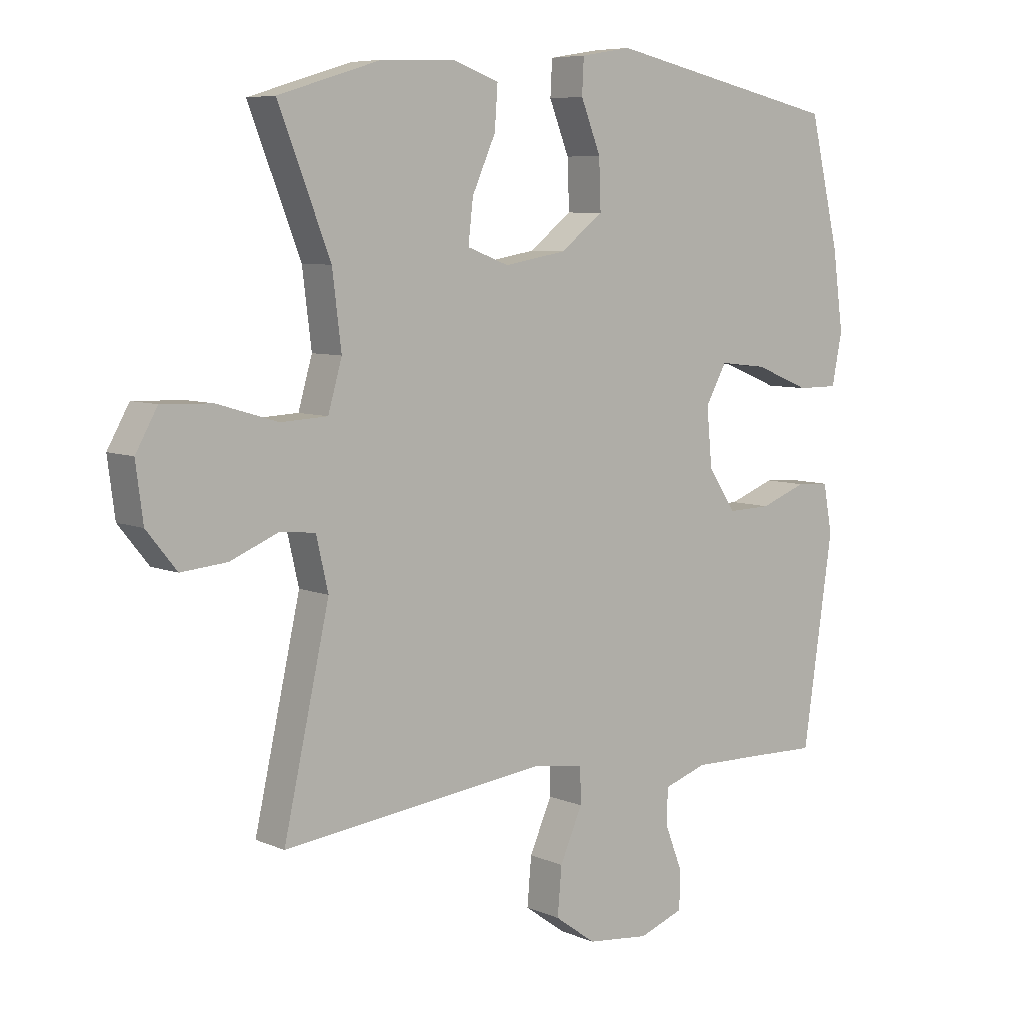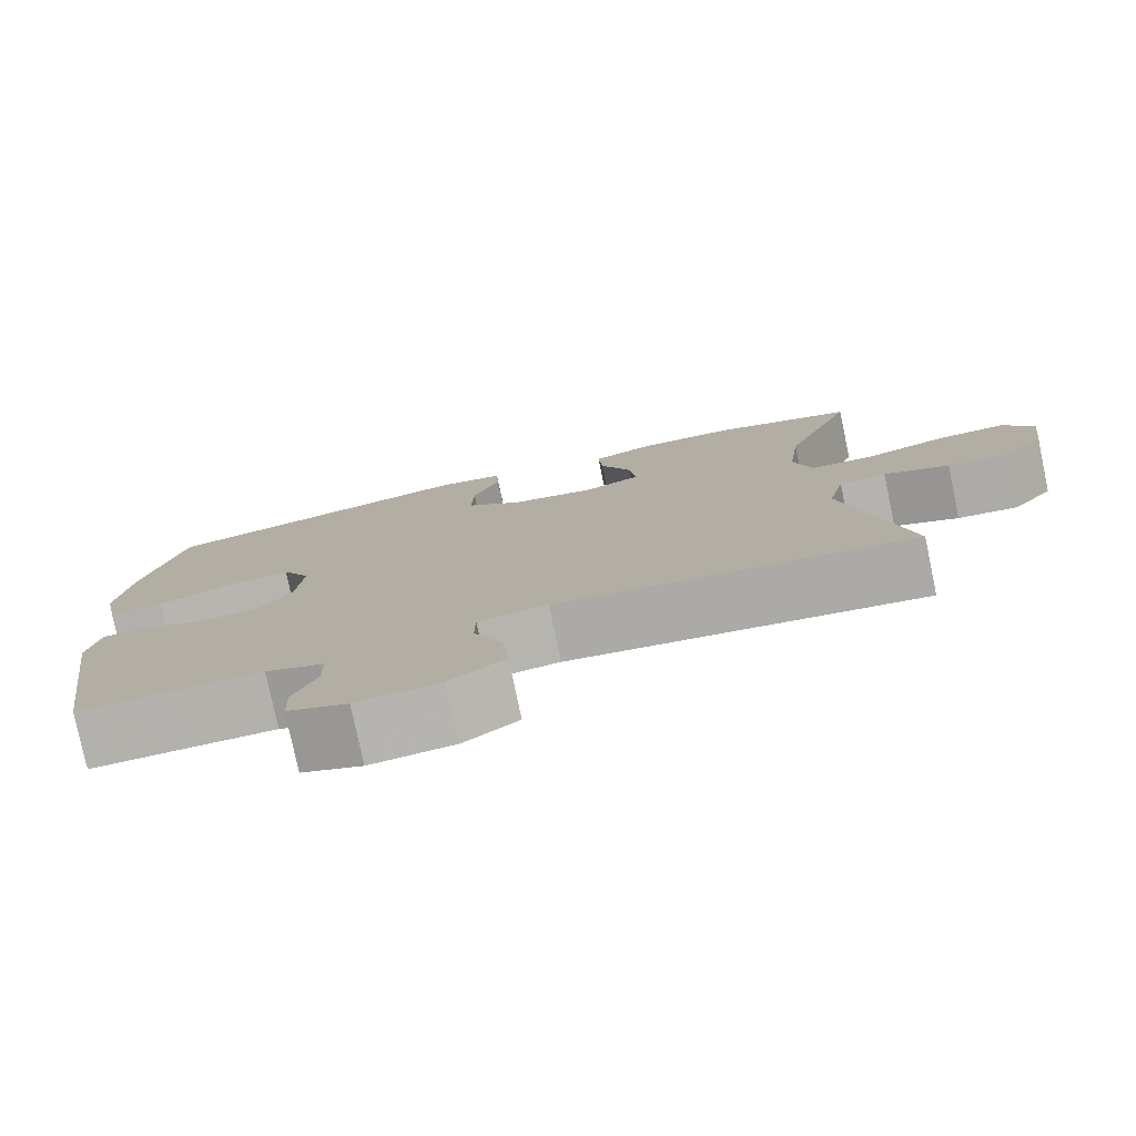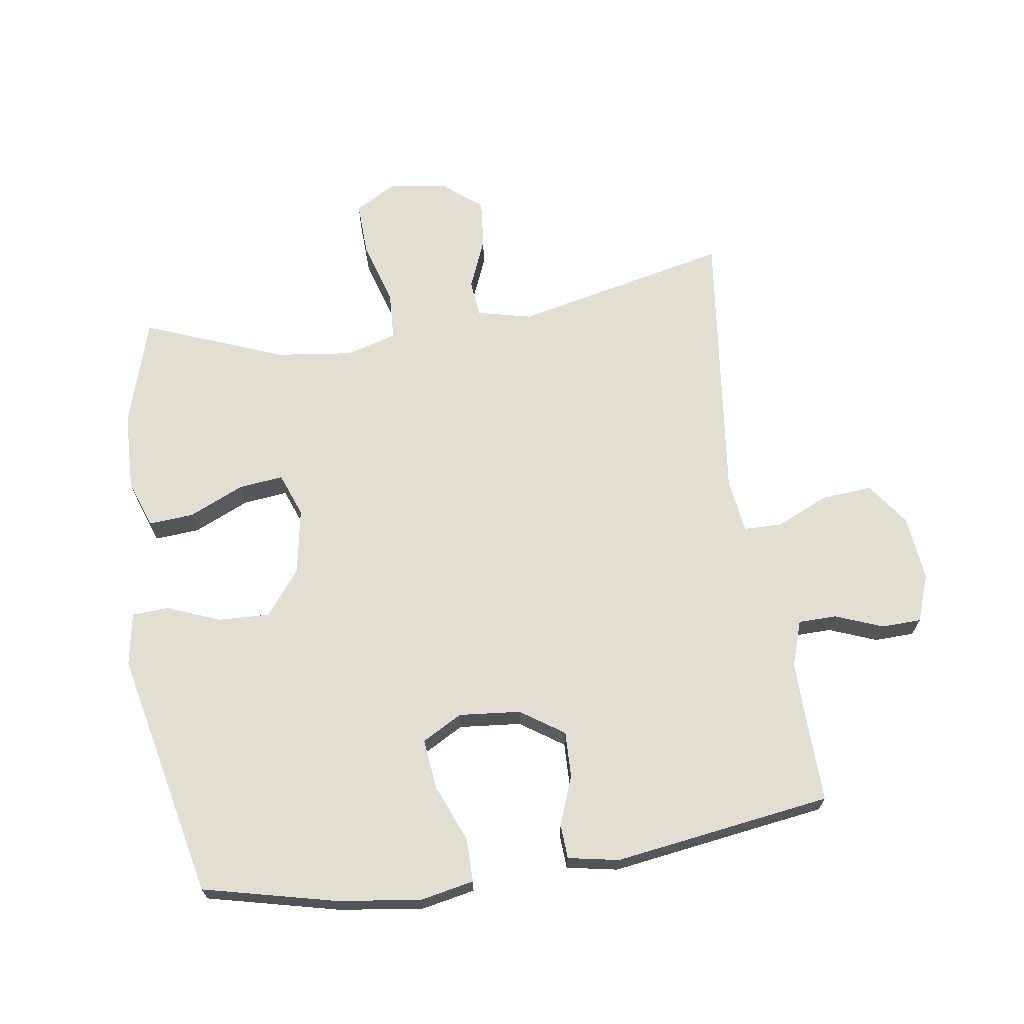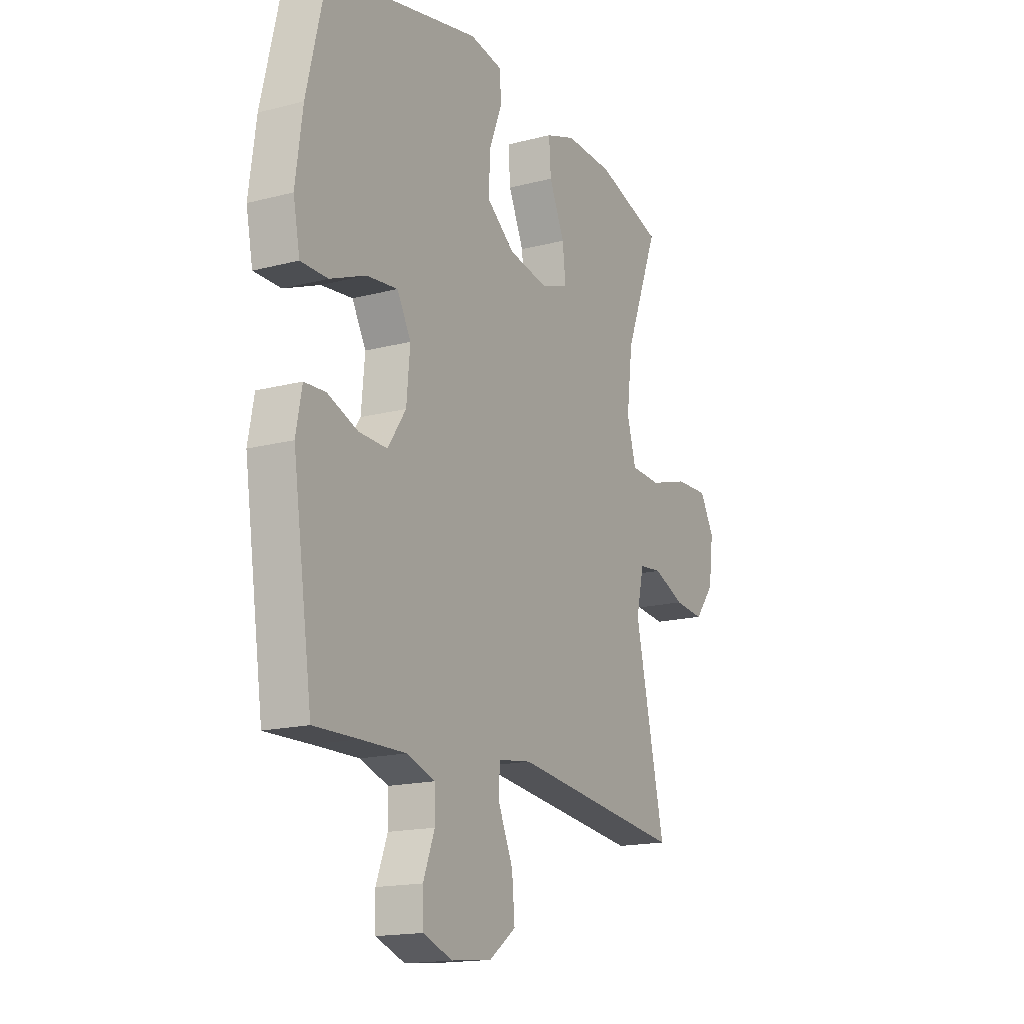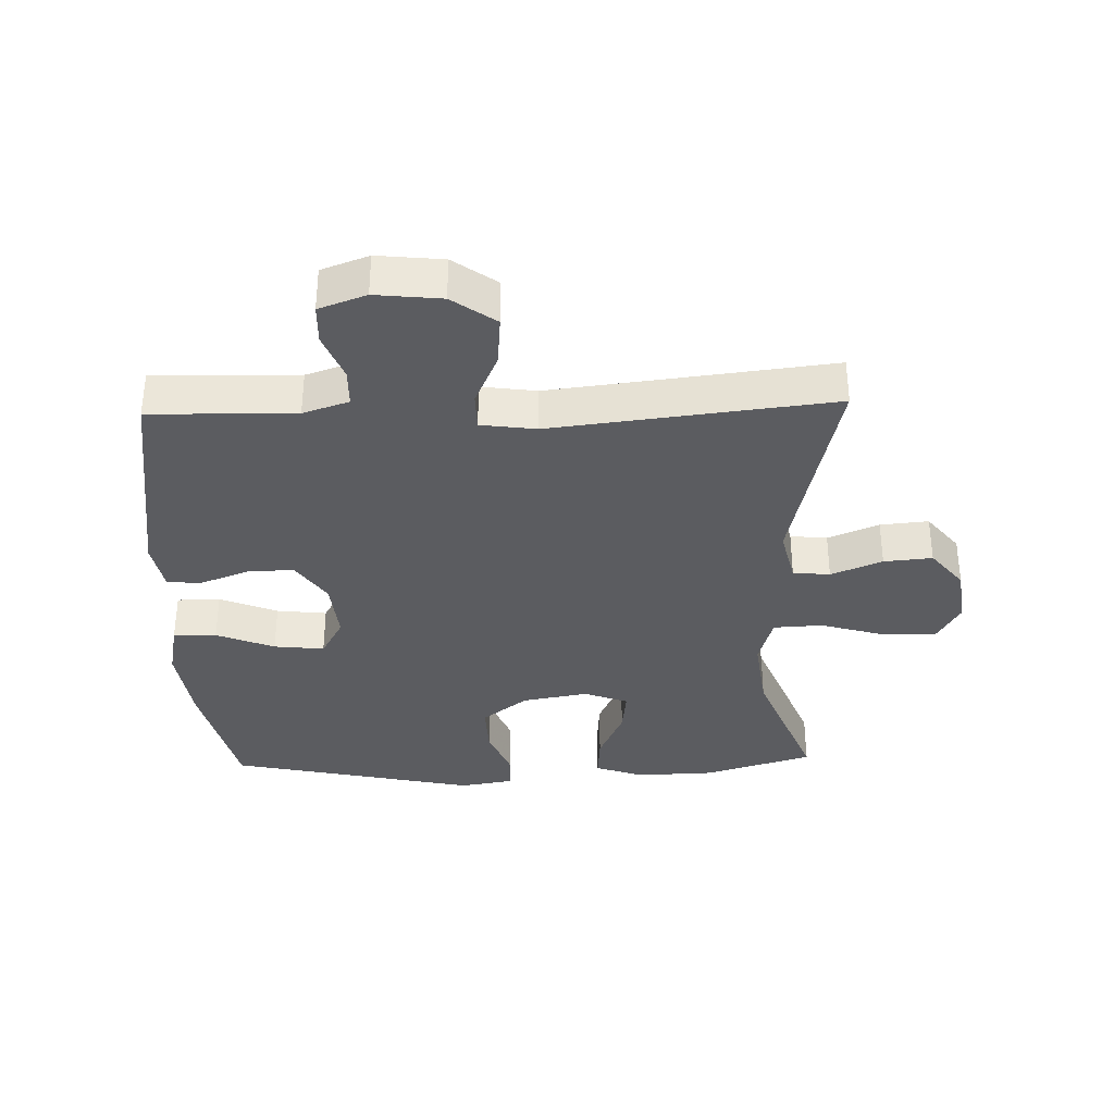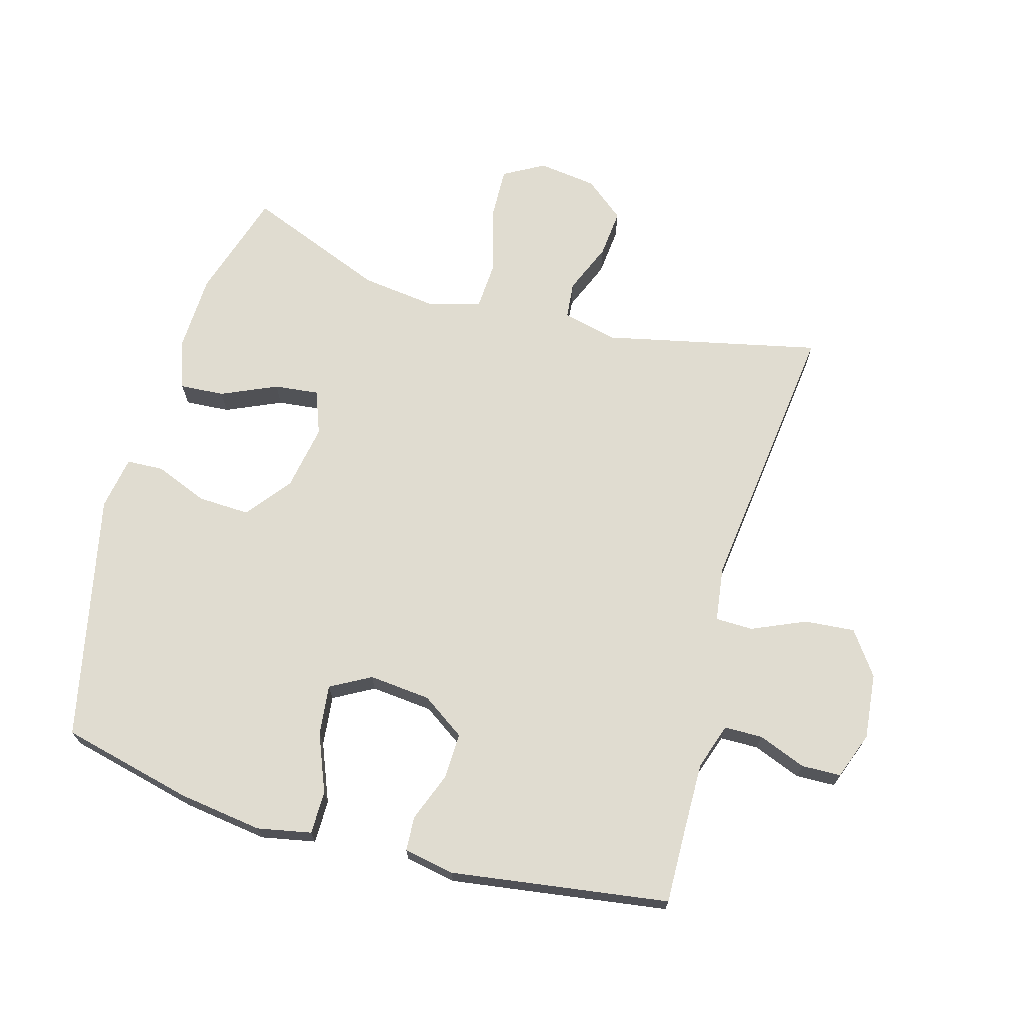
<metadata>
{"format":"obj","ext":"obj","renderer":"f3d","projection":"perspective","resolution":1024,"background":"white","views":[{"elev":7.0,"azim":-39.3,"up":"+Z"},{"elev":-78.6,"azim":-168.1,"up":"+Z"},{"elev":68.0,"azim":81.6,"up":"+Y"},{"elev":-16.6,"azim":118.0,"up":"+Z"},{"elev":-34.9,"azim":-178.3,"up":"+Y"},{"elev":69.5,"azim":105.9,"up":"+Y"}]}
</metadata>
<code>
v 0.5 0.07 -0.5
v 0.387 0.07 -0.497
v 0.273 0.07 -0.495
v 0.201 0.07 -0.519
v 0.2 0.07 -0.579
v 0.229 0.07 -0.654
v 0.227 0.07 -0.716
v 0.153 0.07 -0.743
v 0.05 0.07 -0.732
v -0.018 0.07 -0.683
v -0.011 0.07 -0.604
v 0.026 0.07 -0.52
v 0.025 0.07 -0.461
v -0.061 0.07 -0.449
v -0.5 0.07 -0.5
v -0.424 0.07 -0.161
v -0.444 0.07 -0.075
v -0.502 0.07 -0.069
v -0.582 0.07 -0.102
v -0.658 0.07 -0.109
v -0.708 0.07 -0.047
v -0.72 0.07 0.045
v -0.684 0.07 0.109
v -0.6 0.07 0.106
v -0.499 0.07 0.076
v -0.422 0.07 0.08
v -0.399 0.07 0.16
v -0.414 0.07 0.281
v -0.5 0.07 0.5
v -0.33 0.07 0.552
v -0.207 0.07 0.556
v -0.131 0.07 0.529
v -0.136 0.07 0.459
v -0.175 0.07 0.372
v -0.183 0.07 0.302
v -0.114 0.07 0.276
v -0.011 0.07 0.294
v 0.06 0.07 0.349
v 0.057 0.07 0.43
v 0.024 0.07 0.513
v 0.027 0.07 0.571
v 0.111 0.07 0.585
v 0.5 0.07 0.5
v 0.549 0.07 0.293
v 0.567 0.07 0.161
v 0.55 0.07 0.076
v 0.482 0.07 0.076
v 0.391 0.07 0.113
v 0.312 0.07 0.122
v 0.277 0.07 0.059
v 0.286 0.07 -0.038
v 0.332 0.07 -0.106
v 0.404 0.07 -0.104
v 0.481 0.07 -0.075
v 0.535 0.07 -0.078
v 0.55 0.07 -0.158
v 0.5 0 -0.5
v 0.387 0 -0.497
v 0.273 0 -0.495
v 0.201 0 -0.519
v 0.2 0 -0.579
v 0.229 0 -0.654
v 0.227 0 -0.716
v 0.153 0 -0.743
v 0.05 0 -0.732
v -0.018 0 -0.683
v -0.011 0 -0.604
v 0.026 0 -0.52
v 0.025 0 -0.461
v -0.061 0 -0.449
v -0.5 0 -0.5
v -0.424 0 -0.161
v -0.444 0 -0.075
v -0.502 0 -0.069
v -0.582 0 -0.102
v -0.658 0 -0.109
v -0.708 0 -0.047
v -0.72 0 0.045
v -0.684 0 0.109
v -0.6 0 0.106
v -0.499 0 0.076
v -0.422 0 0.08
v -0.399 0 0.16
v -0.414 0 0.281
v -0.5 0 0.5
v -0.33 0 0.552
v -0.207 0 0.556
v -0.131 0 0.529
v -0.136 0 0.459
v -0.175 0 0.372
v -0.183 0 0.302
v -0.114 0 0.276
v -0.011 0 0.294
v 0.06 0 0.349
v 0.057 0 0.43
v 0.024 0 0.513
v 0.027 0 0.571
v 0.111 0 0.585
v 0.5 0 0.5
v 0.549 0 0.293
v 0.567 0 0.161
v 0.55 0 0.076
v 0.482 0 0.076
v 0.391 0 0.113
v 0.312 0 0.122
v 0.277 0 0.059
v 0.286 0 -0.038
v 0.332 0 -0.106
v 0.404 0 -0.104
v 0.481 0 -0.075
v 0.535 0 -0.078
v 0.55 0 -0.158
f 53 54 55 56
f 52 53 56 1
f 51 52 1 2
f 45 46 47 48
f 45 48 49
f 44 45 49
f 43 44 49
f 42 43 49 50
f 39 40 41 42
f 38 39 42 50
f 31 32 33 34
f 31 34 35
f 28 29 30 31
f 27 28 31 35
f 26 27 35 36
f 22 23 24 25
f 22 25 26
f 21 22 26
f 18 19 20 21
f 17 18 21 26
f 16 17 26 36
f 14 15 16 36
f 9 10 11 12
f 9 12 13
f 8 9 13
f 5 6 7 8
f 4 5 8 13
f 3 4 13
f 51 2 3 13
f 37 38 50 51
f 36 37 51
f 13 14 36 51
f 112 111 110 109
f 57 112 109 108
f 58 57 108 107
f 104 103 102 101
f 105 104 101
f 105 101 100
f 105 100 99
f 106 105 99 98
f 98 97 96 95
f 106 98 95 94
f 90 89 88 87
f 91 90 87
f 87 86 85 84
f 91 87 84 83
f 92 91 83 82
f 81 80 79 78
f 82 81 78
f 82 78 77
f 77 76 75 74
f 82 77 74 73
f 92 82 73 72
f 92 72 71 70
f 68 67 66 65
f 69 68 65
f 69 65 64
f 64 63 62 61
f 69 64 61 60
f 69 60 59
f 69 59 58 107
f 107 106 94 93
f 107 93 92
f 107 92 70 69
f 1 57 58 2
f 2 58 59 3
f 3 59 60 4
f 4 60 61 5
f 5 61 62 6
f 6 62 63 7
f 7 63 64 8
f 8 64 65 9
f 9 65 66 10
f 10 66 67 11
f 11 67 68 12
f 12 68 69 13
f 13 69 70 14
f 14 70 71 15
f 15 71 72 16
f 16 72 73 17
f 17 73 74 18
f 18 74 75 19
f 19 75 76 20
f 20 76 77 21
f 21 77 78 22
f 22 78 79 23
f 23 79 80 24
f 24 80 81 25
f 25 81 82 26
f 26 82 83 27
f 27 83 84 28
f 28 84 85 29
f 29 85 86 30
f 30 86 87 31
f 31 87 88 32
f 32 88 89 33
f 33 89 90 34
f 34 90 91 35
f 35 91 92 36
f 36 92 93 37
f 37 93 94 38
f 38 94 95 39
f 39 95 96 40
f 40 96 97 41
f 41 97 98 42
f 42 98 99 43
f 43 99 100 44
f 44 100 101 45
f 45 101 102 46
f 46 102 103 47
f 47 103 104 48
f 48 104 105 49
f 49 105 106 50
f 50 106 107 51
f 51 107 108 52
f 52 108 109 53
f 53 109 110 54
f 54 110 111 55
f 55 111 112 56
f 56 112 57 1

</code>
